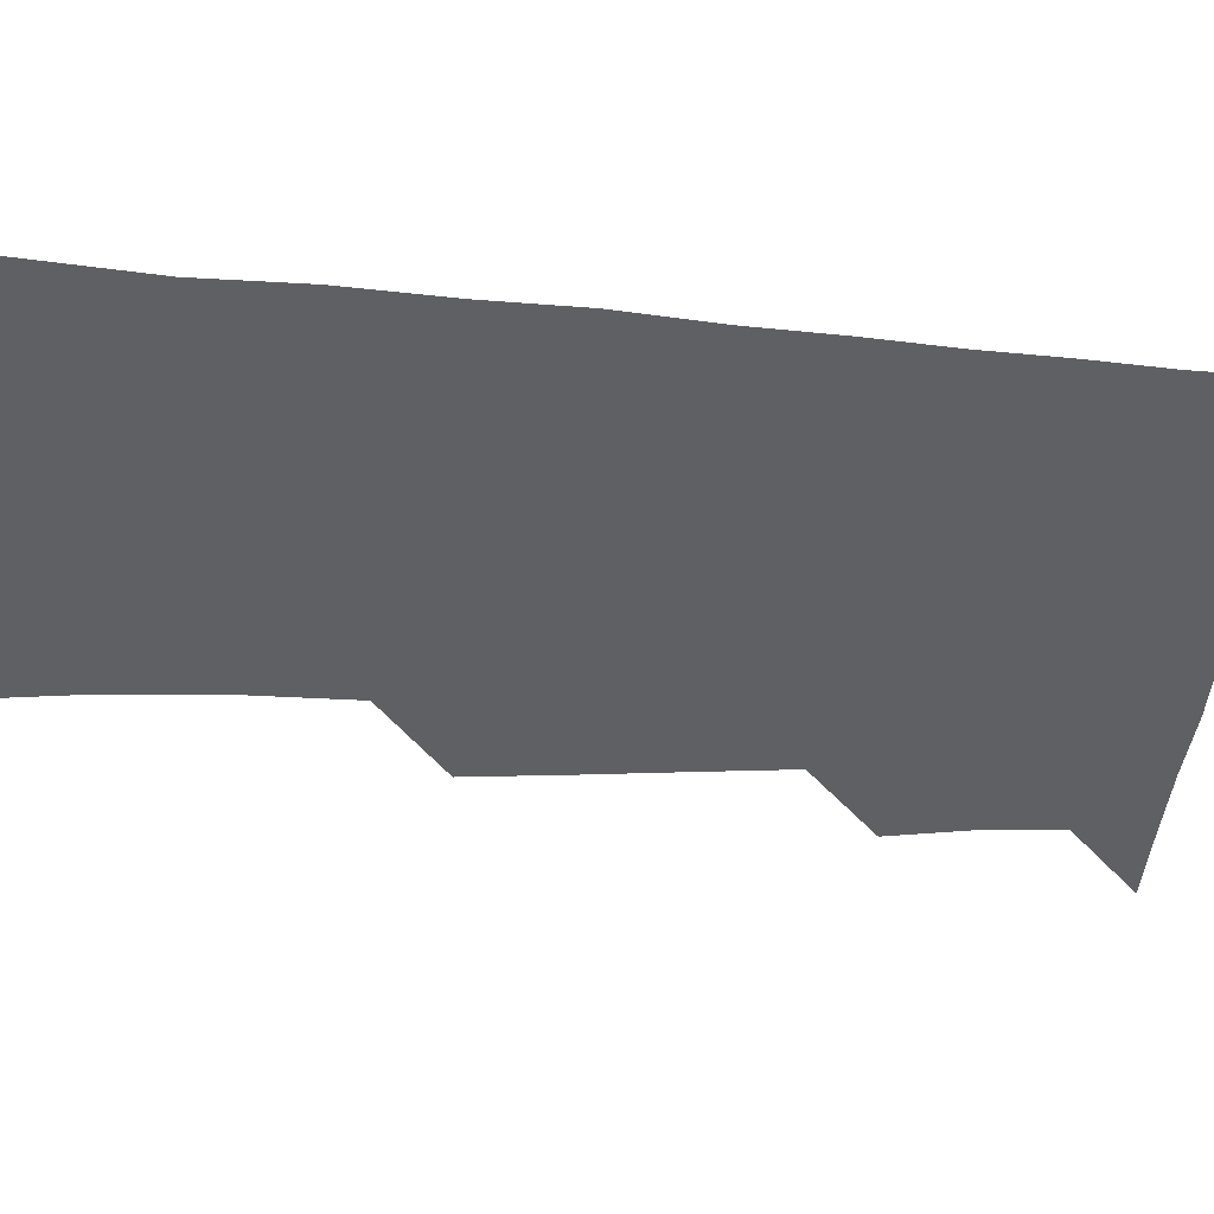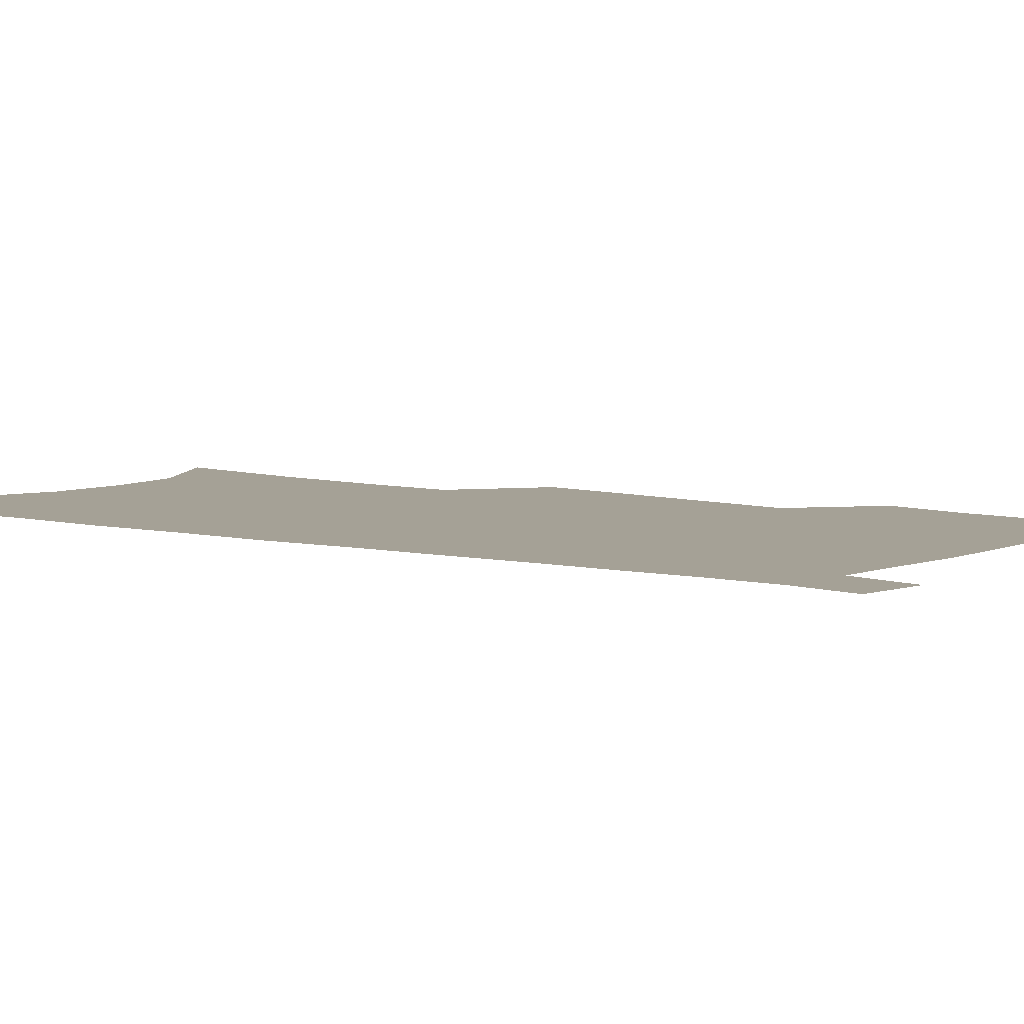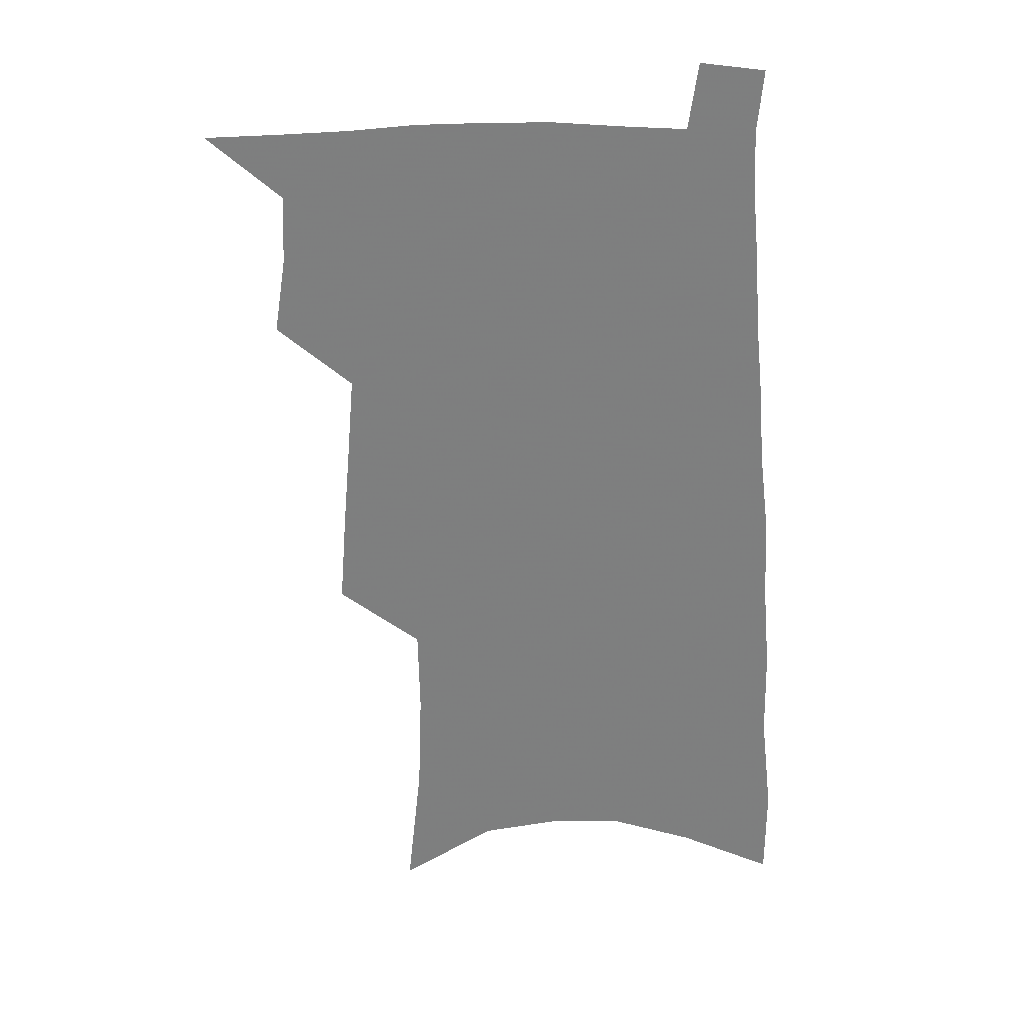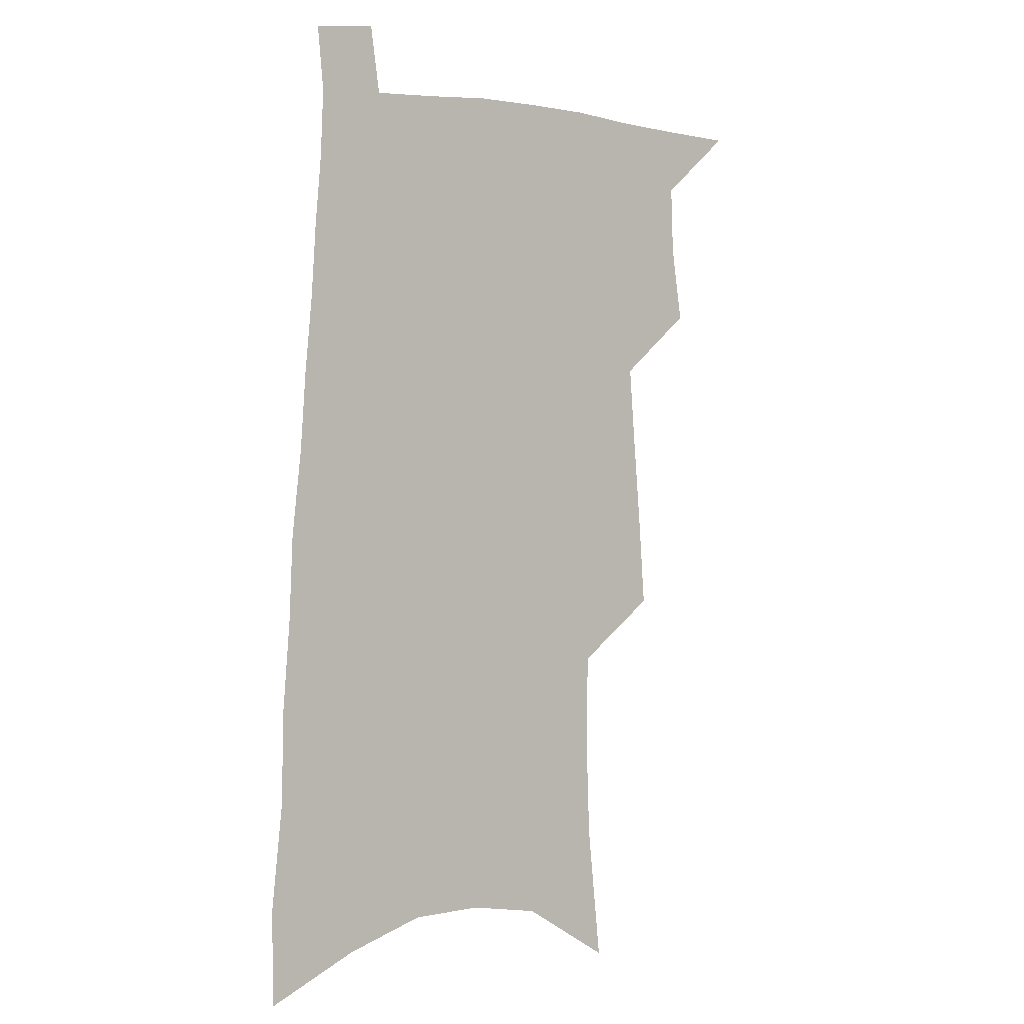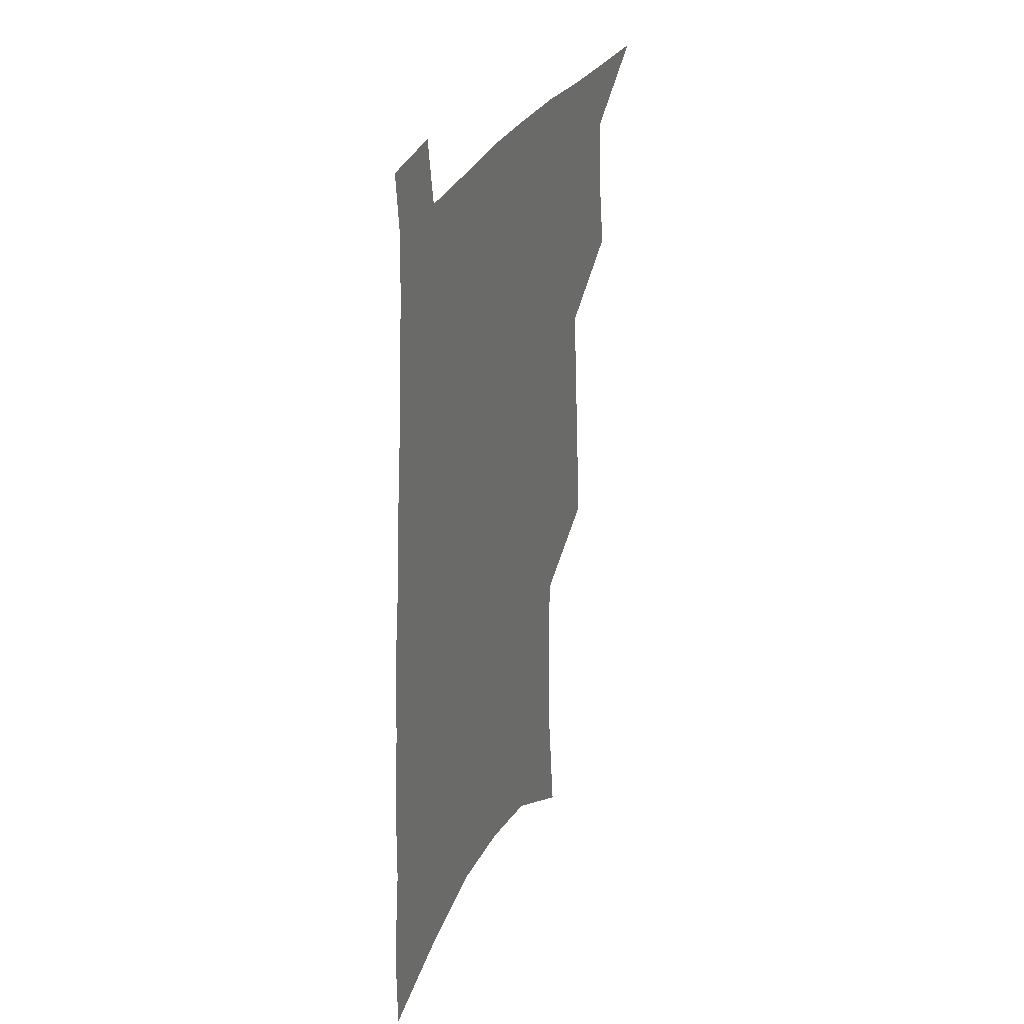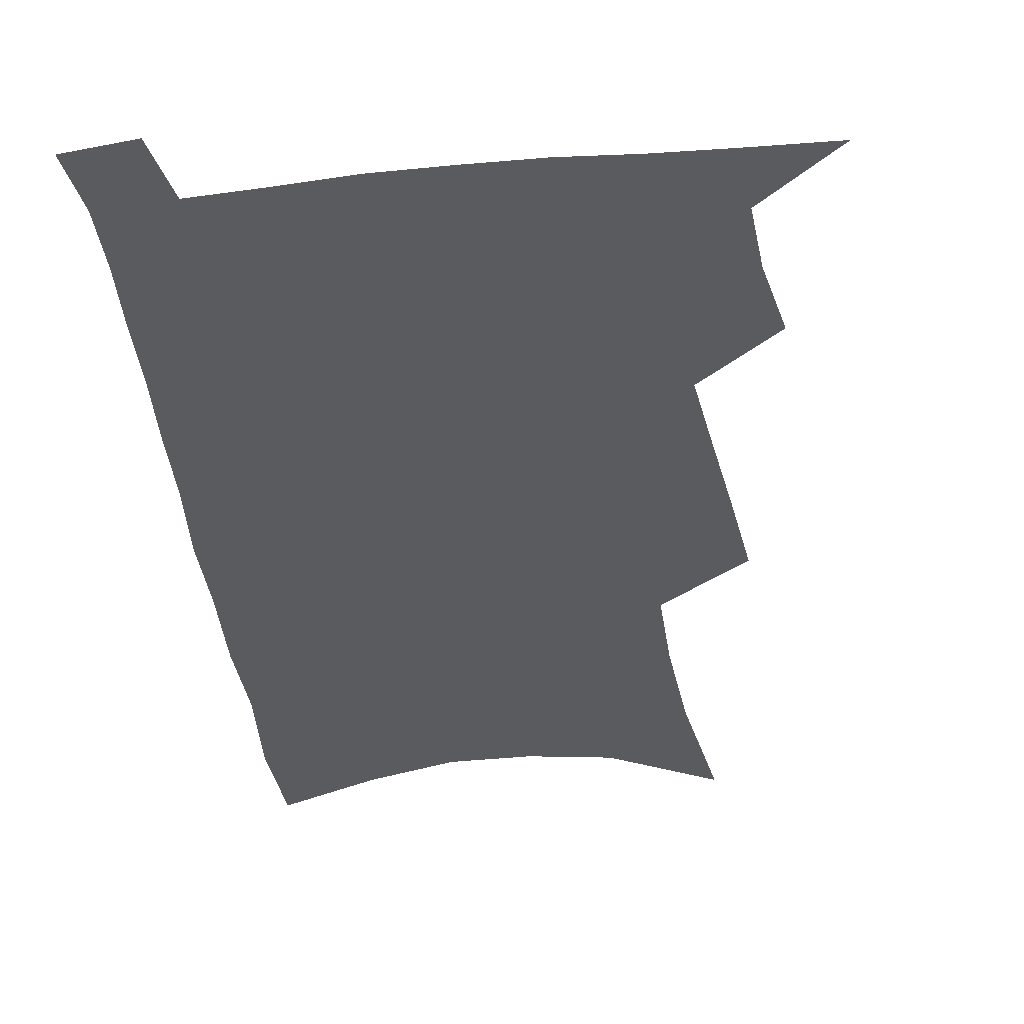
<metadata>
{"format":"obj","ext":"obj","renderer":"f3d","projection":"perspective","resolution":1024,"background":"white","views":[{"elev":-43.6,"azim":87.3,"up":"+Z"},{"elev":6.1,"azim":129.3,"up":"+Z"},{"elev":30.4,"azim":0.2,"up":"+Y"},{"elev":2.3,"azim":142.8,"up":"+Y"},{"elev":33.0,"azim":114.5,"up":"+Y"},{"elev":-33.4,"azim":-171.2,"up":"+Z"}]}
</metadata>
<code>
v 498.5 526.9 0
v 521.1 448 0
v 525.5 477.1 0
v 526.5 503.1 0
v 526.4 528.2 0
v 541.7 324.7 0
v 544.4 360.1 0
v 547.3 393.4 0
v 549.8 424.3 0
v 552.1 452.9 0
v 554.7 480 0
v 554 504.8 0
v 552.3 529.7 0
v 566.7 174.2 0
v 572.3 227.2 0
v 573.7 267.8 0
v 573.1 301.7 0
v 576.6 340.3 0
v 577.6 372.1 0
v 578.6 402.1 0
v 579.7 430.3 0
v 580.4 456.7 0
v 581 481.8 0
v 580.5 505.8 0
v 577.5 532.1 0
v 603 197.5 0
v 603.4 239.4 0
v 602.9 275.5 0
v 603.3 311.9 0
v 604.6 347.8 0
v 604.3 376.5 0
v 605.4 407.3 0
v 605.3 433.1 0
v 605.3 458.3 0
v 605.5 482.9 0
v 604.9 506.8 0
v 603 532.9 0
v 632.3 203.1 0
v 631.6 244.1 0
v 630.7 279.9 0
v 630.2 315.3 0
v 630 348 0
v 629.7 377.7 0
v 629.7 406.6 0
v 629.5 434.4 0
v 629.5 459.2 0
v 629.5 483.3 0
v 629.4 507 0
v 628.2 533.2 0
v 661.2 203.1 0
v 659.6 242.1 0
v 658.2 278.7 0
v 656.8 314 0
v 655.5 347.3 0
v 654.8 377.4 0
v 654.5 405.4 0
v 654 432.7 0
v 653.8 458.3 0
v 653.3 483.6 0
v 653.5 507.4 0
v 654.2 531.7 0
v 692.8 193.7 0
v 689.7 235.1 0
v 687.4 272.5 0
v 684.9 308.6 0
v 683.1 341.7 0
v 682.6 371.8 0
v 681 401.7 0
v 679.8 429.7 0
v 679 456.4 0
v 677.8 482.4 0
v 677.8 506.7 0
v 678.8 530.6 0
v 682.4 556 0
v 728.6 178.2 0
v 728.7 215.3 0
v 724.2 256 0
v 723.4 290.8 0
v 720.4 326.1 0
v 719 358.3 0
v 715.1 391.1 0
v 712.9 421 0
v 710 450.2 0
v 708.1 477.5 0
v 705.6 504.1 0
v 704.5 529.3 0
v 706.7 553.2 0
f 4 5 1
f 9 10 2
f 2 10 3
f 10 11 3
f 3 11 4
f 11 12 4
f 4 12 5
f 12 13 5
f 17 18 6
f 6 18 7
f 18 19 7
f 7 19 8
f 19 20 8
f 8 20 9
f 20 21 9
f 9 21 10
f 21 22 10
f 10 22 11
f 22 23 11
f 11 23 12
f 23 24 12
f 12 24 13
f 24 25 13
f 14 26 15
f 26 27 15
f 15 27 16
f 27 28 16
f 16 28 17
f 28 29 17
f 17 29 18
f 29 30 18
f 18 30 19
f 30 31 19
f 19 31 20
f 31 32 20
f 20 32 21
f 32 33 21
f 21 33 22
f 33 34 22
f 22 34 23
f 34 35 23
f 23 35 24
f 35 36 24
f 24 36 25
f 36 37 25
f 26 38 27
f 38 39 27
f 27 39 28
f 39 40 28
f 28 40 29
f 40 41 29
f 29 41 30
f 41 42 30
f 30 42 31
f 42 43 31
f 31 43 32
f 43 44 32
f 32 44 33
f 44 45 33
f 33 45 34
f 45 46 34
f 34 46 35
f 46 47 35
f 35 47 36
f 47 48 36
f 36 48 37
f 48 49 37
f 38 50 39
f 50 51 39
f 39 51 40
f 51 52 40
f 40 52 41
f 52 53 41
f 41 53 42
f 53 54 42
f 42 54 43
f 54 55 43
f 43 55 44
f 55 56 44
f 44 56 45
f 56 57 45
f 45 57 46
f 57 58 46
f 46 58 47
f 58 59 47
f 47 59 48
f 59 60 48
f 48 60 49
f 60 61 49
f 50 62 51
f 62 63 51
f 51 63 52
f 63 64 52
f 52 64 53
f 64 65 53
f 53 65 54
f 65 66 54
f 54 66 55
f 66 67 55
f 55 67 56
f 67 68 56
f 56 68 57
f 68 69 57
f 57 69 58
f 69 70 58
f 58 70 59
f 70 71 59
f 59 71 60
f 71 72 60
f 60 72 61
f 72 73 61
f 62 75 63
f 75 76 63
f 63 76 64
f 76 77 64
f 64 77 65
f 77 78 65
f 65 78 66
f 78 79 66
f 66 79 67
f 79 80 67
f 67 80 68
f 80 81 68
f 68 81 69
f 81 82 69
f 69 82 70
f 82 83 70
f 70 83 71
f 83 84 71
f 71 84 72
f 84 85 72
f 72 85 73
f 85 86 73
f 73 86 74
f 86 87 74

</code>
